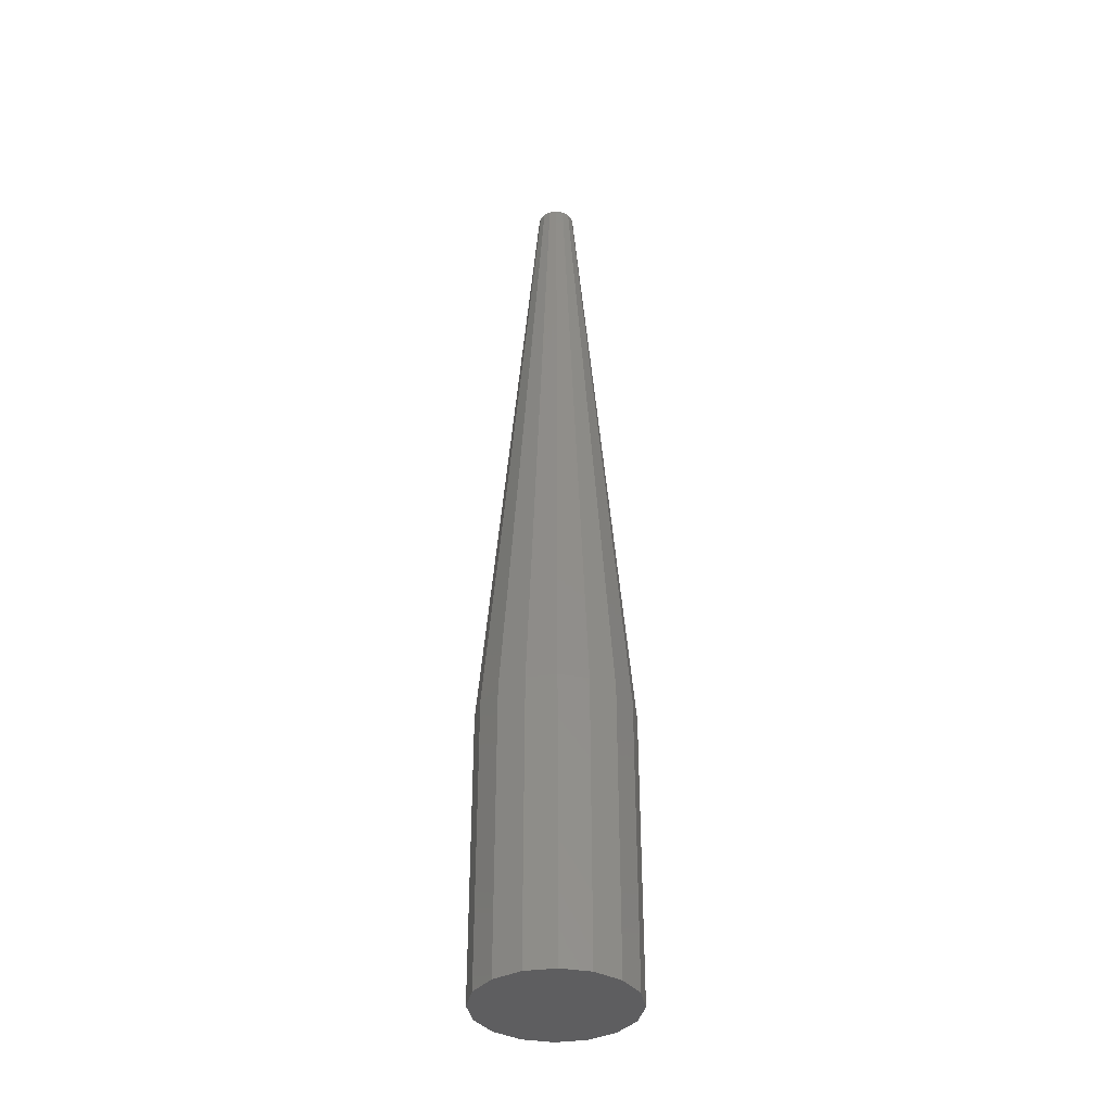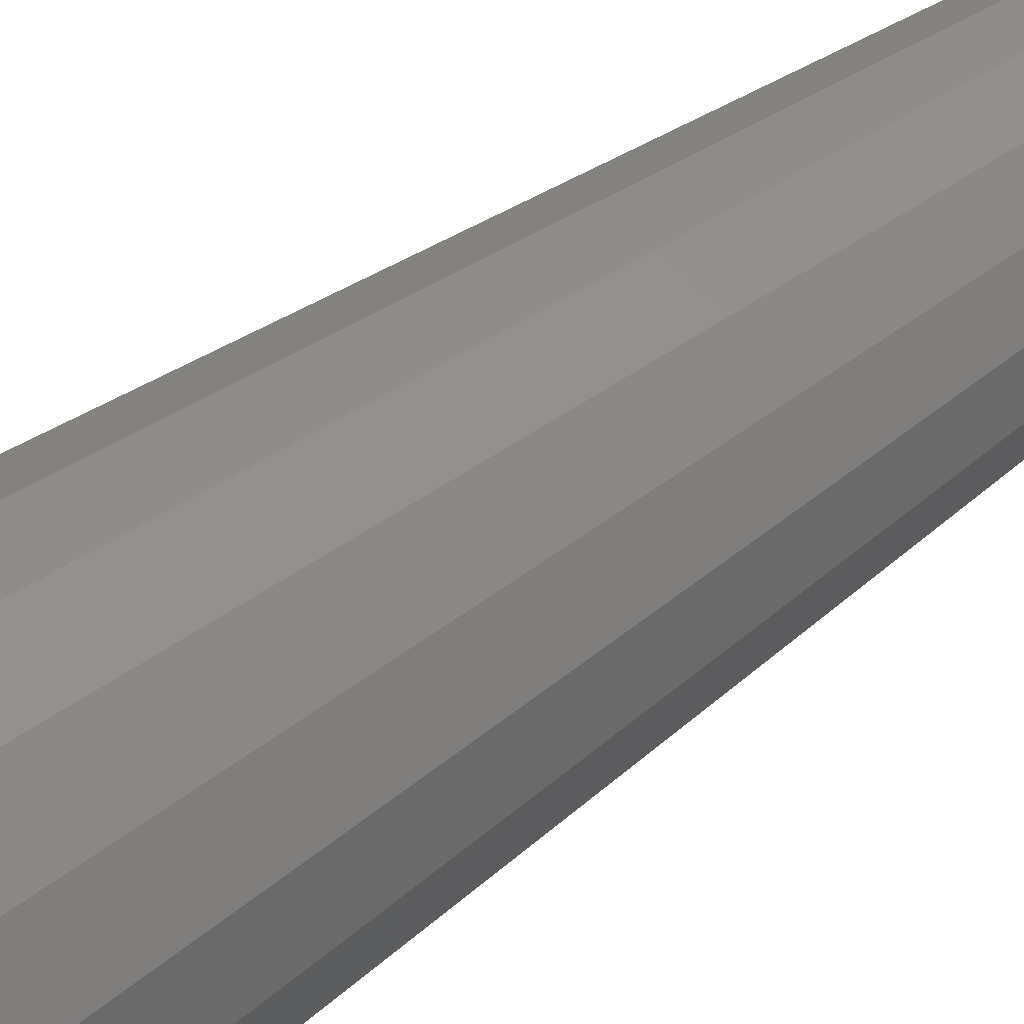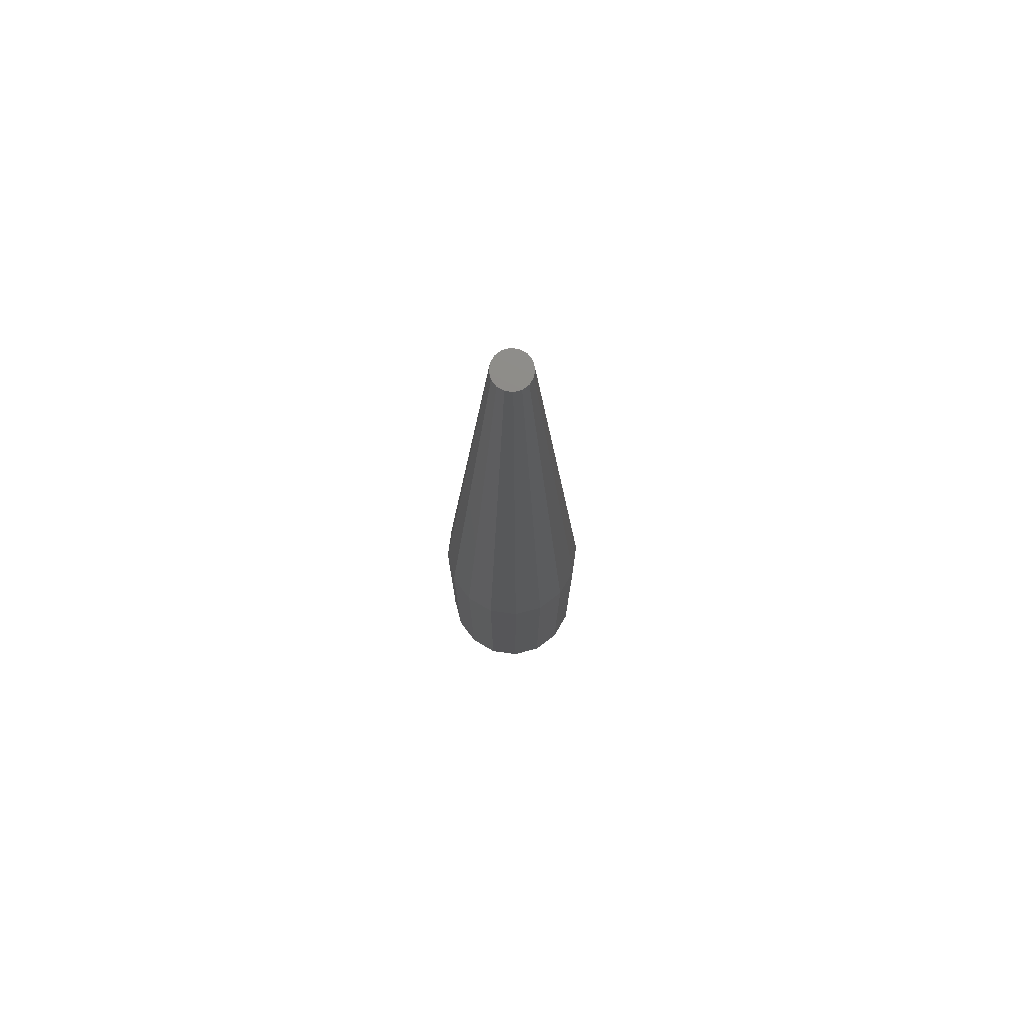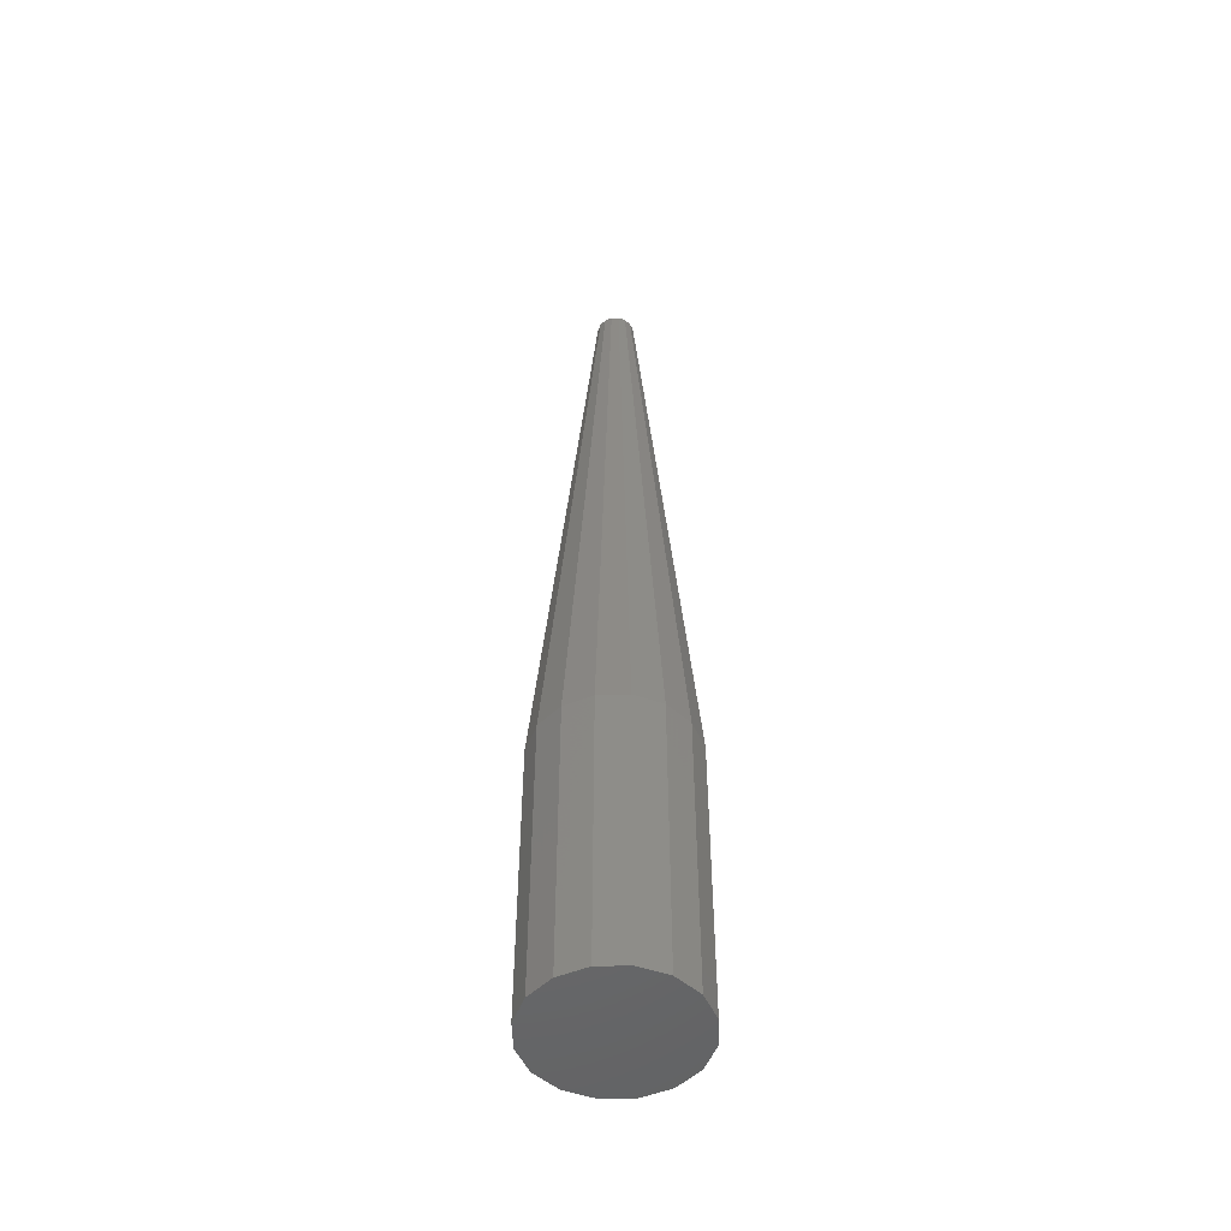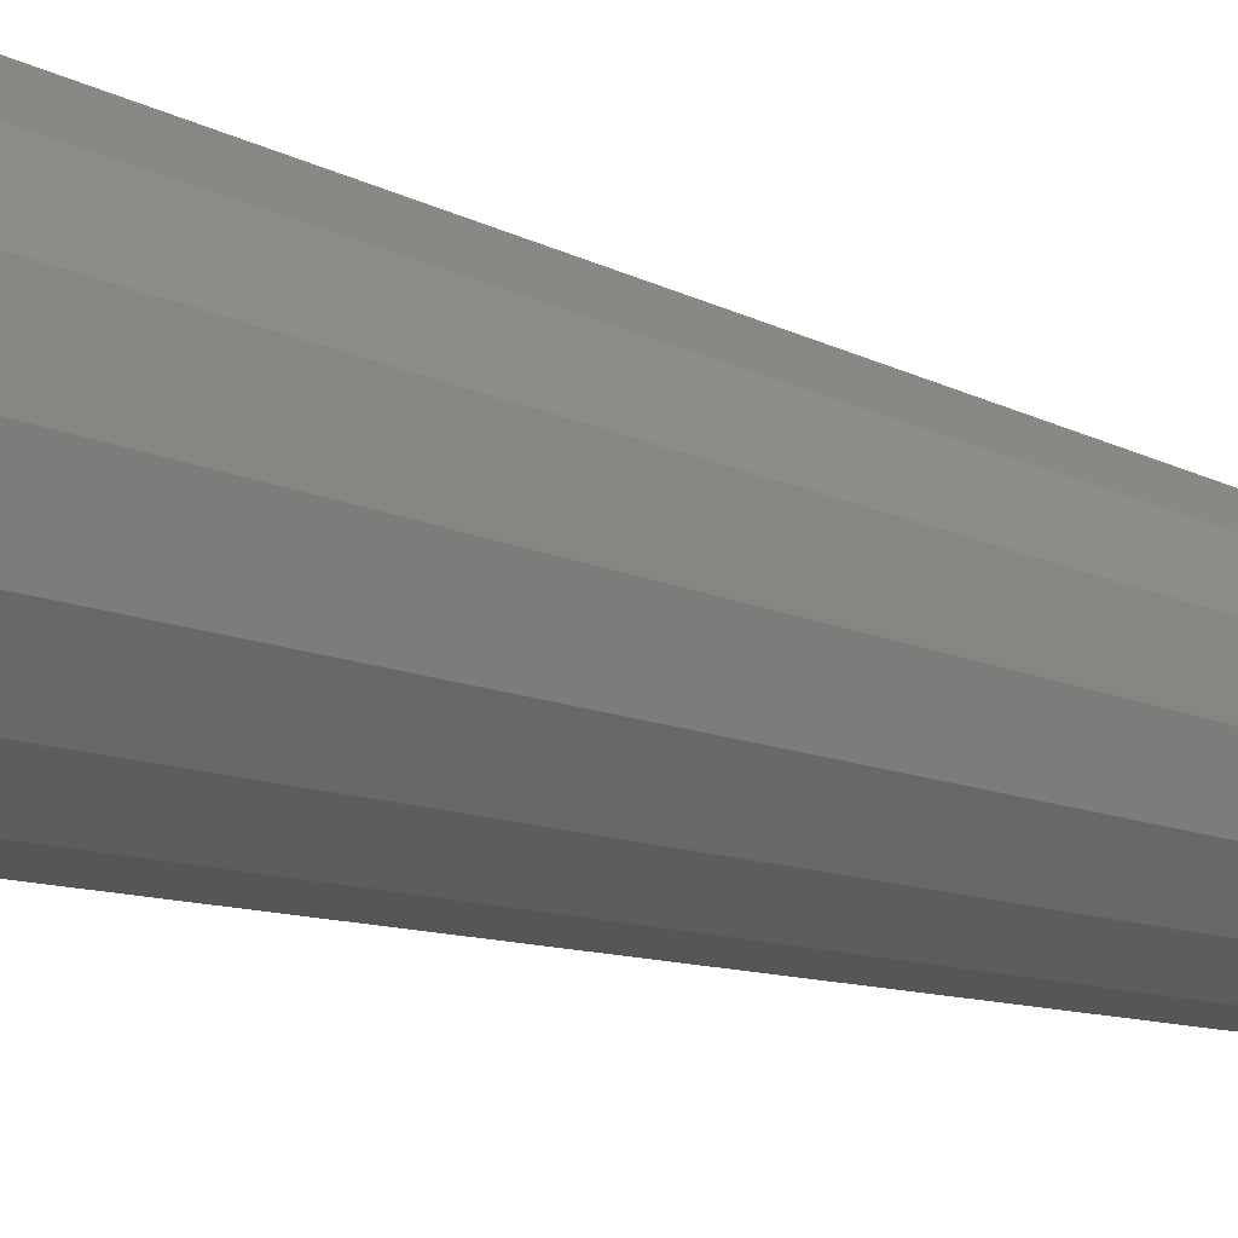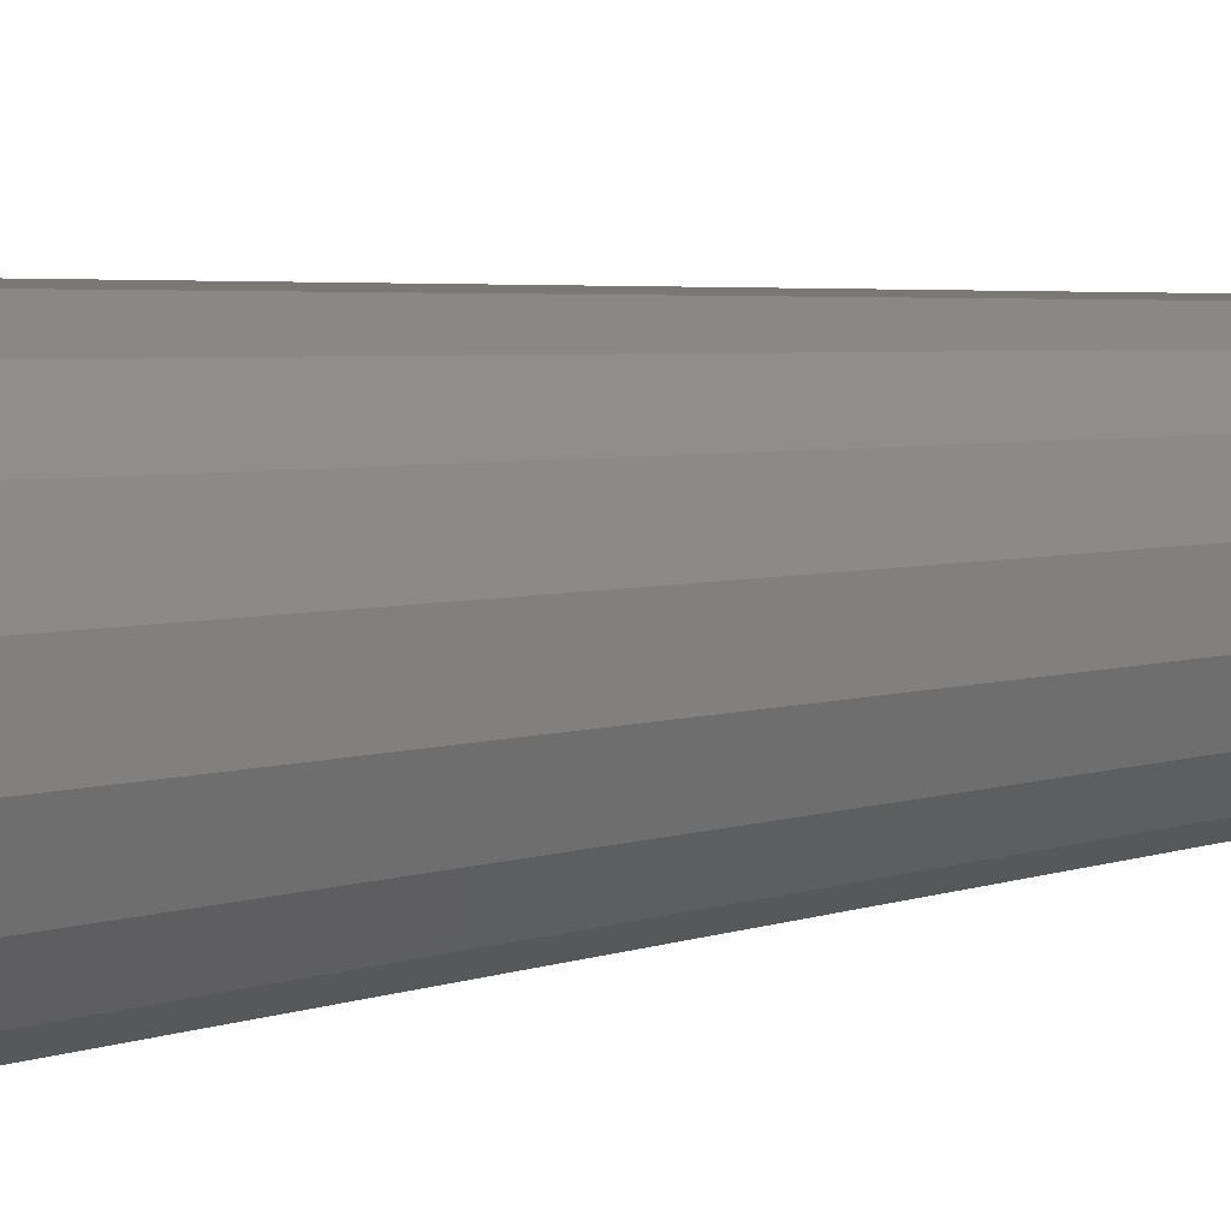
<metadata>
{"format":"stl","ext":"stl","renderer":"f3d","projection":"perspective","resolution":1024,"background":"white","views":[{"elev":-36.9,"azim":66.4,"up":"+Z"},{"elev":49.2,"azim":-129.4,"up":"+Y"},{"elev":75.9,"azim":-93.3,"up":"+Z"},{"elev":-50.4,"azim":80.2,"up":"+Z"},{"elev":-27.0,"azim":-117.4,"up":"+Y"},{"elev":17.6,"azim":-105.5,"up":"+Y"}]}
</metadata>
<code>
# stl→obj: 48 verts, 92 faces
v 0.2 0 -0.25
v 0.1848 -0.07654 0.5
v 0.1848 -0.07654 -0.25
v -0.04619 -0.01913 2.25
v -0.1848 -0.07654 0.5
v -0.03536 -0.03536 2.25
v -0.1414 0.1414 -0.25
v -0.1848 -0.07654 -0.25
v -0.1848 0.07654 -0.25
v 0.1414 0.1414 -0.25
v 0.07654 0.1848 -0.25
v 0.1414 0.1414 0.5
v -0.2 -0 -0.25
v 0.07654 -0.1848 0.5
v 0 -0.2 0.5
v 0.07654 -0.1848 -0.25
v -0.07654 0.1848 0.5
v 0 0.05 2.25
v 0 0.2 0.5
v 0.07654 0.1848 0.5
v -0.1414 -0.1414 0.5
v -0.01913 -0.04619 2.25
v 0.04619 -0.01913 2.25
v 0.1848 0.07654 -0.25
v 0.2 0 0.5
v -0.07654 -0.1848 -0.25
v -0 -0.2 -0.25
v -0.07654 0.1848 -0.25
v 0.1848 0.07654 0.5
v 0.1414 -0.1414 -0.25
v 0.01913 -0.04619 2.25
v 0.1414 -0.1414 0.5
v 0.03536 -0.03536 2.25
v -0.1414 0.1414 0.5
v -0.2 0 0.5
v 0 -0.05 2.25
v -0.1848 0.07654 0.5
v -0.04619 0.01913 2.25
v -0.03536 0.03536 2.25
v 0.03536 0.03536 2.25
v -0.07654 -0.1848 0.5
v 0.05 0 2.25
v -0.1414 -0.1414 -0.25
v 0 0.2 -0.25
v -0.05 0 2.25
v -0.01913 0.04619 2.25
v 0.01913 0.04619 2.25
v 0.04619 0.01913 2.25
f 1 2 3
f 4 5 6
f 7 8 9
f 10 11 12
f 9 8 13
f 14 15 16
f 17 18 19
f 12 11 20
f 21 22 6
f 22 23 6
f 1 24 25
f 26 8 27
f 19 28 17
f 25 24 29
f 16 8 30
f 31 32 33
f 17 28 34
f 28 8 7
f 13 5 35
f 22 15 36
f 36 23 22
f 37 9 35
f 33 23 31
f 34 38 39
f 12 40 29
f 41 22 21
f 21 26 41
f 42 23 25
f 27 15 26
f 26 15 41
f 1 8 24
f 34 9 37
f 43 5 8
f 41 15 22
f 44 28 19
f 34 28 7
f 7 9 34
f 35 9 13
f 35 5 45
f 36 15 31
f 14 32 31
f 16 30 14
f 12 24 10
f 45 5 4
f 6 5 21
f 3 8 1
f 19 11 44
f 43 8 26
f 21 5 43
f 31 15 14
f 46 18 17
f 19 18 20
f 47 23 40
f 31 23 36
f 17 39 46
f 34 39 17
f 44 8 28
f 30 2 32
f 14 30 32
f 20 11 19
f 27 8 16
f 16 15 27
f 43 26 21
f 29 24 12
f 8 5 13
f 30 8 3
f 48 23 42
f 47 40 20
f 48 42 29
f 2 23 32
f 11 8 44
f 4 23 45
f 20 40 12
f 40 23 48
f 29 40 48
f 20 18 47
f 10 8 11
f 24 8 10
f 6 23 4
f 37 38 34
f 45 23 38
f 29 42 25
f 25 2 1
f 3 2 30
f 35 38 37
f 45 38 35
f 25 23 2
f 32 23 33
f 46 23 18
f 18 23 47
f 39 23 46
f 38 23 39

</code>
